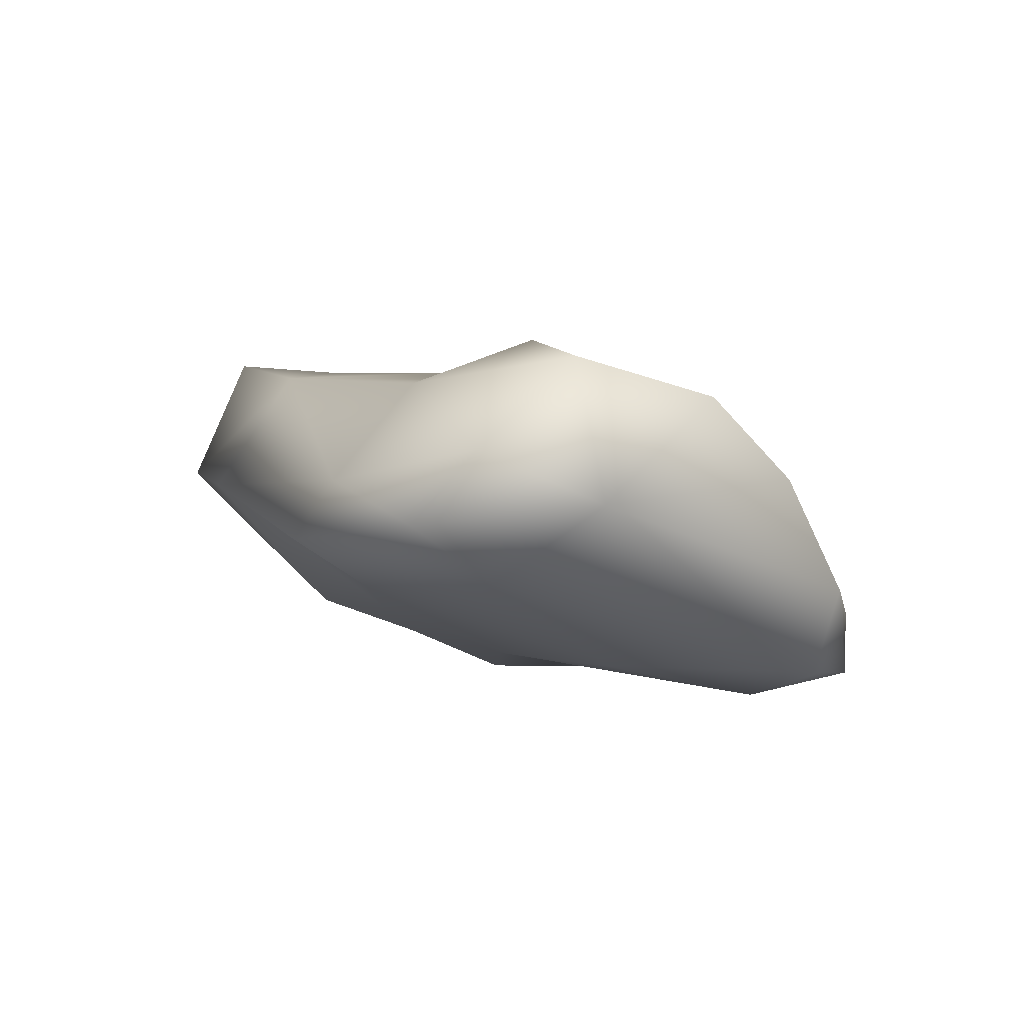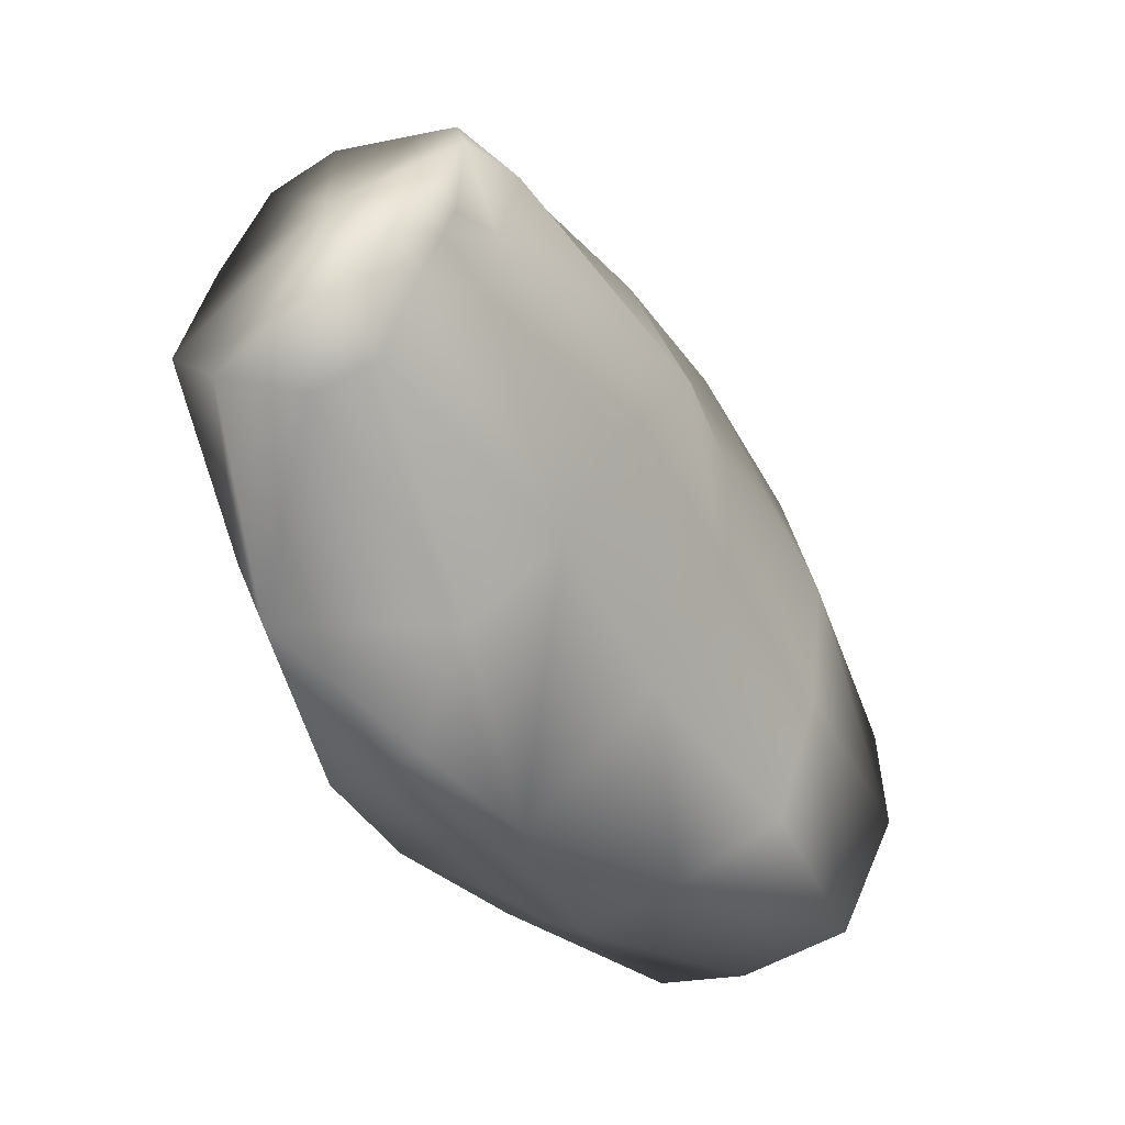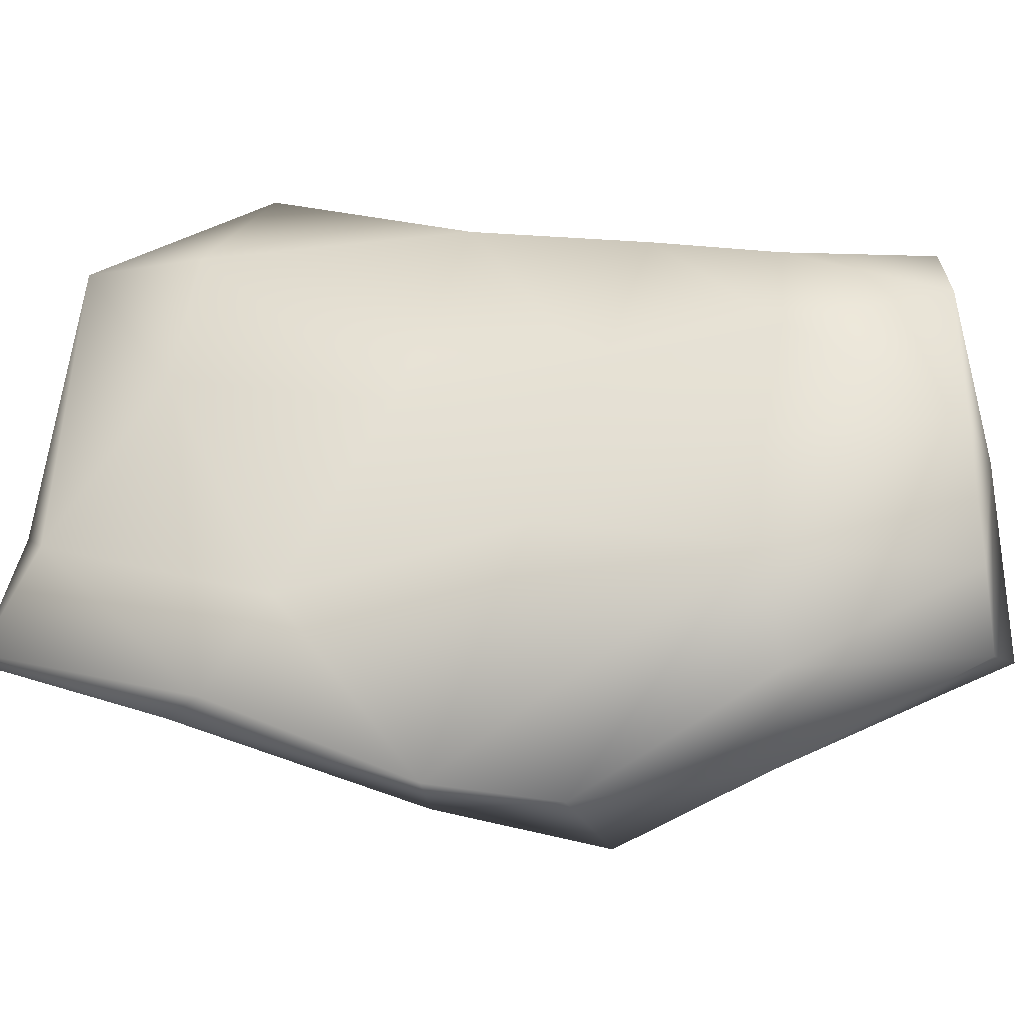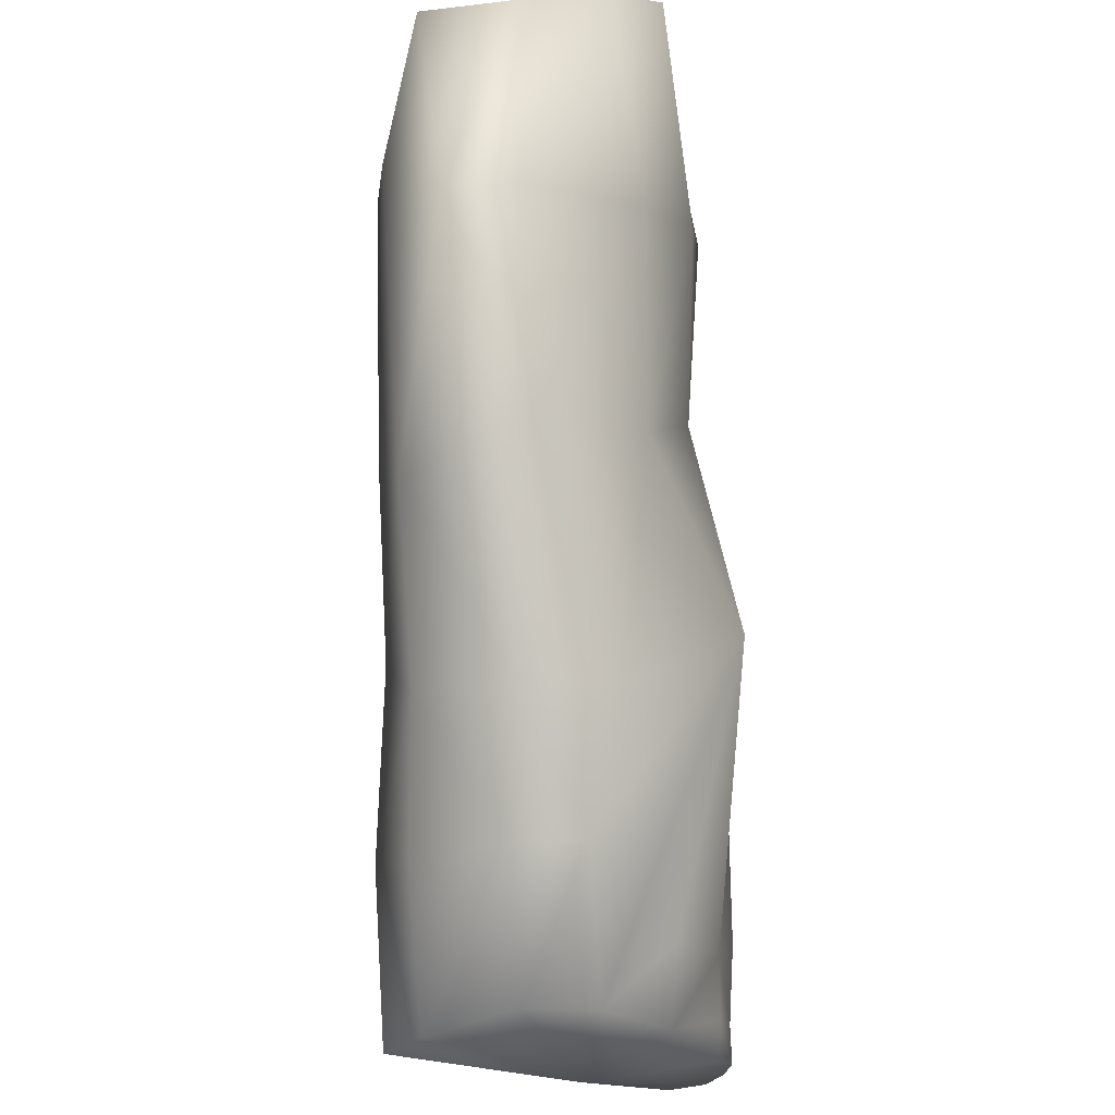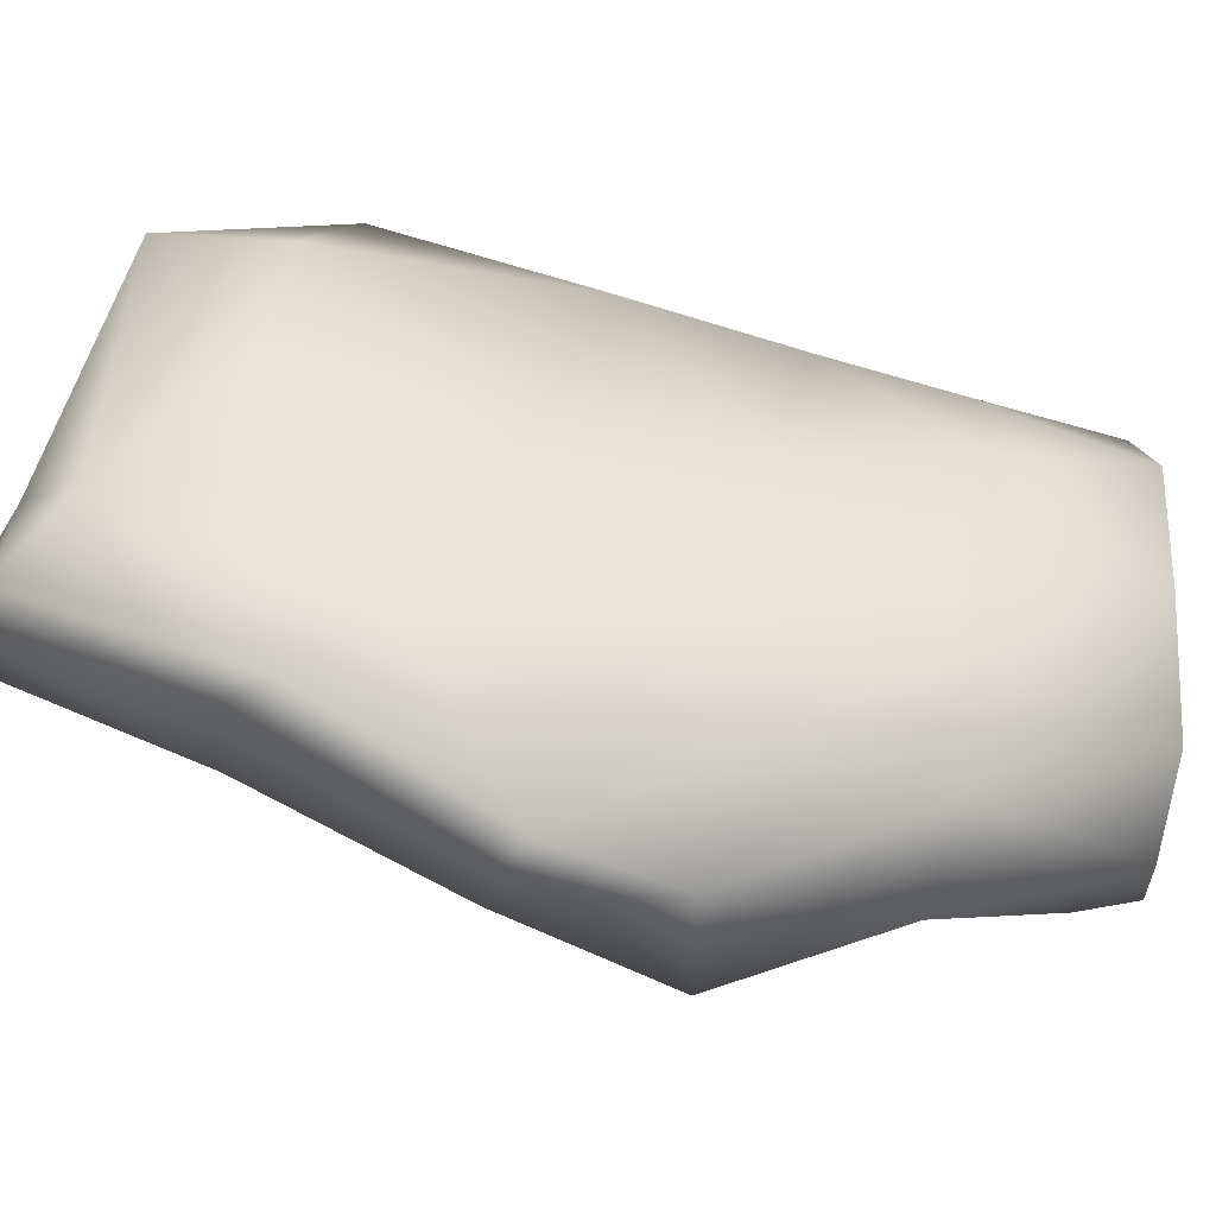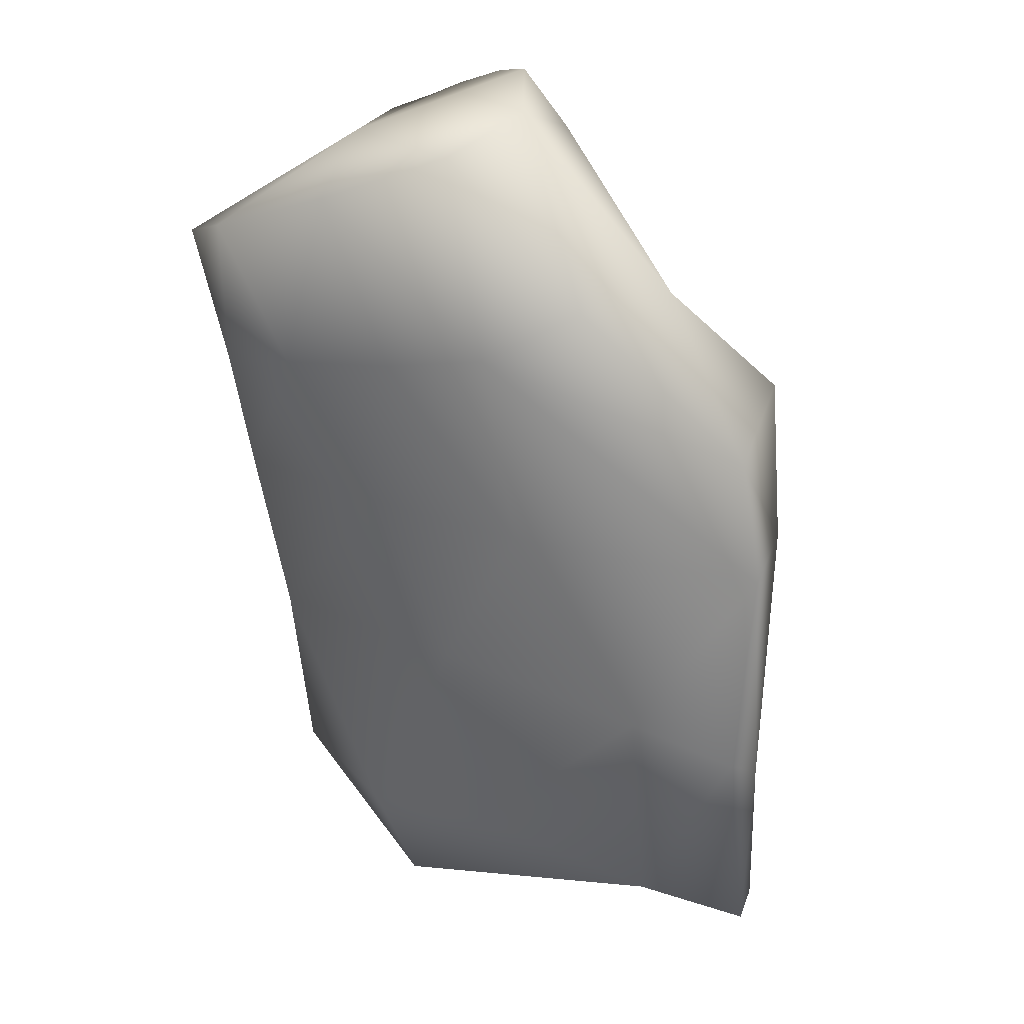
<metadata>
{"format":"obj","ext":"obj","renderer":"f3d","projection":"perspective","resolution":1024,"background":"white","views":[{"elev":-59.7,"azim":71.1,"up":"+Z"},{"elev":53.1,"azim":26.5,"up":"+Z"},{"elev":-33.5,"azim":-116.2,"up":"+Y"},{"elev":78.7,"azim":-36.0,"up":"+Y"},{"elev":-46.4,"azim":-136.1,"up":"+Y"},{"elev":-6.6,"azim":-53.5,"up":"+Z"}]}
</metadata>
<code>
v -1.184 0.1253 0.8083
v -1.178 0.1205 0.7989
v -1.172 0.1291 0.8006
v -1.179 0.1336 0.8107
v -1.175 0.1337 0.7306
v -1.156 0.09824 0.7226
v -1.194 0.1265 0.7574
v -1.211 0.1464 0.7838
v -1.2 0.1631 0.7604
v -1.196 0.1447 0.7583
v -1.205 0.125 0.7884
v -1.188 0.1109 0.7642
v -1.193 0.1187 0.7974
v -1.183 0.1859 0.7477
v -1.168 0.1903 0.7239
v -1.182 0.1583 0.7382
v -1.196 0.1806 0.7638
v -1.213 0.1669 0.7819
v -1.208 0.178 0.7837
v -1.166 0.1555 0.7123
v -1.172 0.1938 0.7548
v -1.184 0.1905 0.7715
v -1.195 0.183 0.7885
v -1.151 0.1144 0.7668
v -1.15 0.09778 0.7567
v -1.137 0.1049 0.7327
v -1.177 0.1007 0.7682
v -1.165 0.09493 0.741
v -1.181 0.1728 0.802
v -1.169 0.161 0.7977
v -1.174 0.1773 0.7934
v -1.174 0.1569 0.8048
v -1.173 0.1511 0.806
v -1.166 0.1504 0.7973
v -1.172 0.1432 0.8055
v -1.166 0.138 0.7987
v -1.146 0.1571 0.7677
v -1.142 0.1734 0.7655
v -1.128 0.1615 0.7358
v -1.137 0.1816 0.7367
v -1.145 0.1344 0.7681
v -1.129 0.1357 0.7368
v -1.16 0.1896 0.7633
v -1.177 0.1589 0.809
v -1.177 0.144 0.811
v -1.176 0.1515 0.8106
v -1.187 0.1817 0.7947
v -1.151 0.2036 0.7301
v -1.175 0.1883 0.7764
v -1.194 0.1532 0.8001
v -1.145 0.1887 0.6875
v -1.153 0.125 0.6998
v -1.144 0.1108 0.6927
v -1.131 0.1135 0.6921
v -1.143 0.2062 0.6999
v -1.119 0.1829 0.7119
v -1.135 0.2034 0.7041
v -1.118 0.1217 0.7056
v -1.106 0.138 0.7102
v -1.111 0.1607 0.7128
v -1.129 0.1918 0.6738
v -1.145 0.1638 0.6836
v -1.12 0.1236 0.6659
v -1.107 0.1295 0.6699
v -1.103 0.178 0.6828
v -1.118 0.1921 0.6803
v -1.093 0.1399 0.6801
v -1.094 0.162 0.6831
v -1.112 0.151 0.6734
v -1.129 0.1392 0.6712
f 1 2 3
f 4 1 3
f 5 6 7
f 8 9 10
f 8 10 7
f 11 8 7
f 11 7 12
f 13 11 12
f 14 15 16
f 9 17 14
f 18 19 17
f 9 18 17
f 16 9 14
f 8 18 9
f 5 16 20
f 16 5 10
f 9 16 10
f 10 5 7
f 14 21 15
f 22 21 14
f 17 22 14
f 19 23 22
f 17 19 22
f 24 25 26
f 25 24 27
f 28 25 27
f 27 12 28
f 3 2 24
f 13 12 27
f 29 30 31
f 29 32 30
f 33 34 30
f 32 33 30
f 33 35 34
f 35 36 34
f 35 3 36
f 30 34 37
f 30 37 38
f 38 37 39
f 40 38 39
f 34 41 37
f 37 41 42
f 43 38 40
f 44 32 29
f 45 35 33
f 46 45 33
f 39 37 42
f 36 41 34
f 41 26 42
f 32 44 46
f 33 32 46
f 2 1 13
f 35 45 4
f 3 35 4
f 47 29 31
f 2 13 27
f 24 2 27
f 41 24 26
f 41 36 3
f 24 41 3
f 31 30 38
f 43 40 48
f 49 38 43
f 38 49 47
f 31 38 47
f 49 43 21
f 22 49 21
f 23 47 49
f 22 23 49
f 47 50 29
f 50 1 4
f 23 50 47
f 29 50 44
f 46 50 45
f 44 50 46
f 1 50 13
f 45 50 4
f 50 11 13
f 19 50 23
f 18 50 19
f 8 50 18
f 11 50 8
f 20 15 51
f 6 52 53
f 6 53 54
f 15 48 55
f 15 55 51
f 48 40 56
f 48 56 57
f 26 6 54
f 26 54 58
f 48 57 55
f 39 42 59
f 39 59 60
f 42 26 58
f 42 58 59
f 40 39 60
f 40 60 56
f 51 61 62
f 54 53 63
f 54 63 64
f 51 55 61
f 57 56 65
f 57 65 66
f 58 54 64
f 58 64 67
f 55 57 66
f 55 66 61
f 60 59 67
f 60 67 68
f 59 58 67
f 56 60 68
f 56 68 65
f 64 63 69
f 66 65 69
f 63 70 69
f 61 66 69
f 65 68 69
f 68 67 69
f 67 64 69
f 25 28 26
f 6 28 7
f 28 6 26
f 12 7 28
f 20 16 15
f 21 43 48
f 21 48 15
f 61 69 70
f 61 70 62
f 52 62 70
f 53 52 70
f 53 70 63
f 5 20 52
f 5 52 6
f 62 52 20
f 62 20 51

</code>
